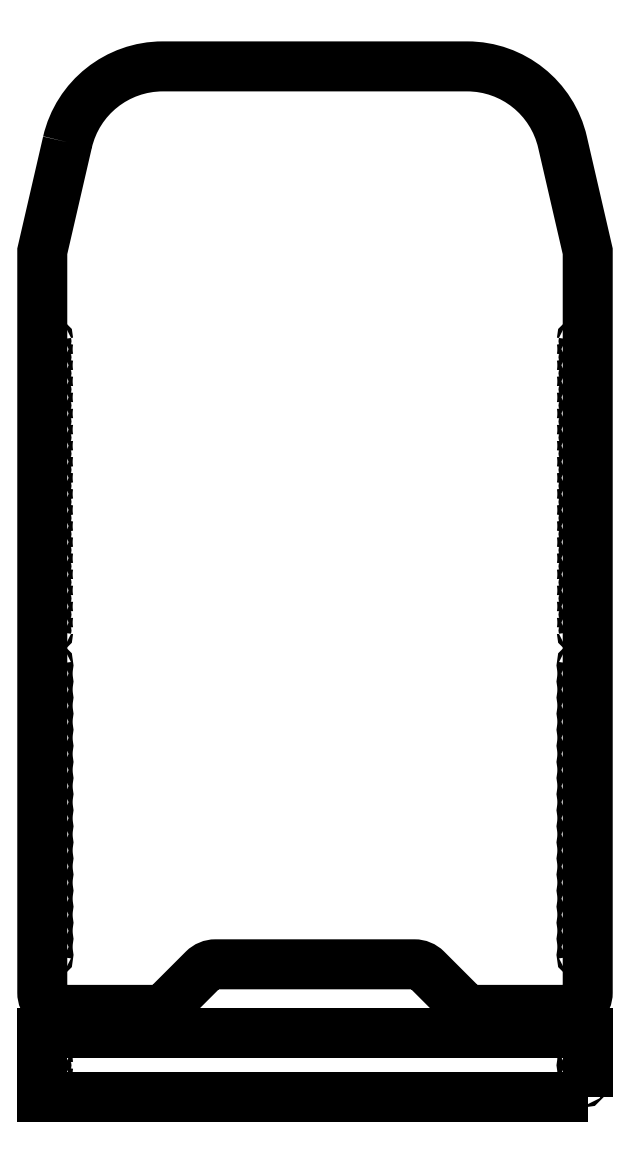
<metadata>
{"format":"dxf","ext":"dxf","renderer":"ezdxf+matplotlib","layout":"modelspace","background":"white","min_lineweight":24,"dpi":150}
</metadata>
<code>
0
SECTION
2
ENTITIES
0
INSERT
8
0
2
*U106
10
0
20
0
30
0
0
INSERT
8
0
2
*U109
10
7388
20
0
30
0
41
-1
0
INSERT
8
0
2
*U112
10
0
20
2328
30
0
41
-1
50
180
0
INSERT
8
0
2
*U114
10
7388
20
2328
30
0
50
180
0
LWPOLYLINE
8
0
90
       18
70
     1
43
0
10
3509
20
1541
42
-0.3492
10
3581
20
1598
10
3808
20
1598
42
-0.3492
10
3879
20
1541
10
3898
20
1460
10
3898
20
907.1
42
-0.4142
10
3885
20
894.1
10
3813
20
894.1
42
-0.1989
10
3804
20
897.9
10
3777
20
924.2
42
0.1989
10
3768
20
928.1
10
3620
20
928.1
42
0.1989
10
3611
20
924.2
10
3584
20
897.9
42
-0.1989
10
3575
20
894.1
10
3504
20
894.1
42
-0.4142
10
3491
20
907.1
10
3491
20
1460
0
CIRCLE
8
0
10
3894
20
864.7
30
0
40
0.75
0
CIRCLE
8
0
10
3894
20
852.7
30
0
40
0.75
0
CIRCLE
8
0
10
3894
20
840.7
30
0
40
0.75
0
CIRCLE
8
0
10
3494
20
864.7
30
0
40
0.75
0
CIRCLE
8
0
10
3494
20
852.7
30
0
40
0.75
0
CIRCLE
8
0
10
3494
20
840.7
30
0
40
0.75
0
LWPOLYLINE
8
0
90
        4
70
     1
43
0
10
3898
20
828.7
10
3491
20
828.7
10
3491
20
876.7
10
3898
20
876.7
0
ENDSEC
0
EOF

</code>
